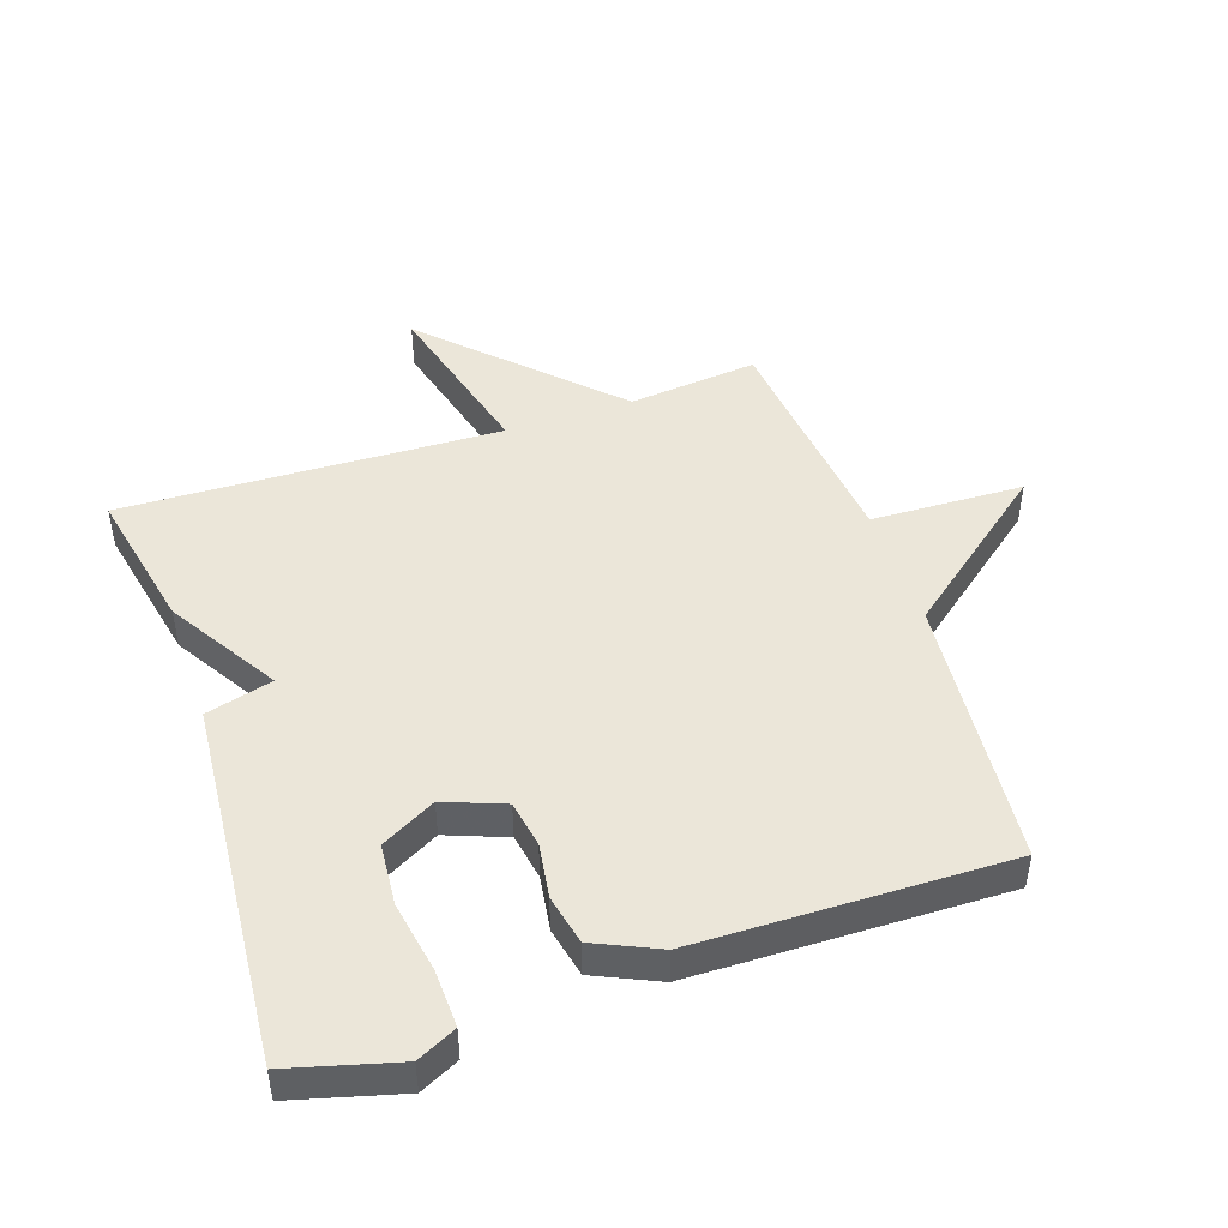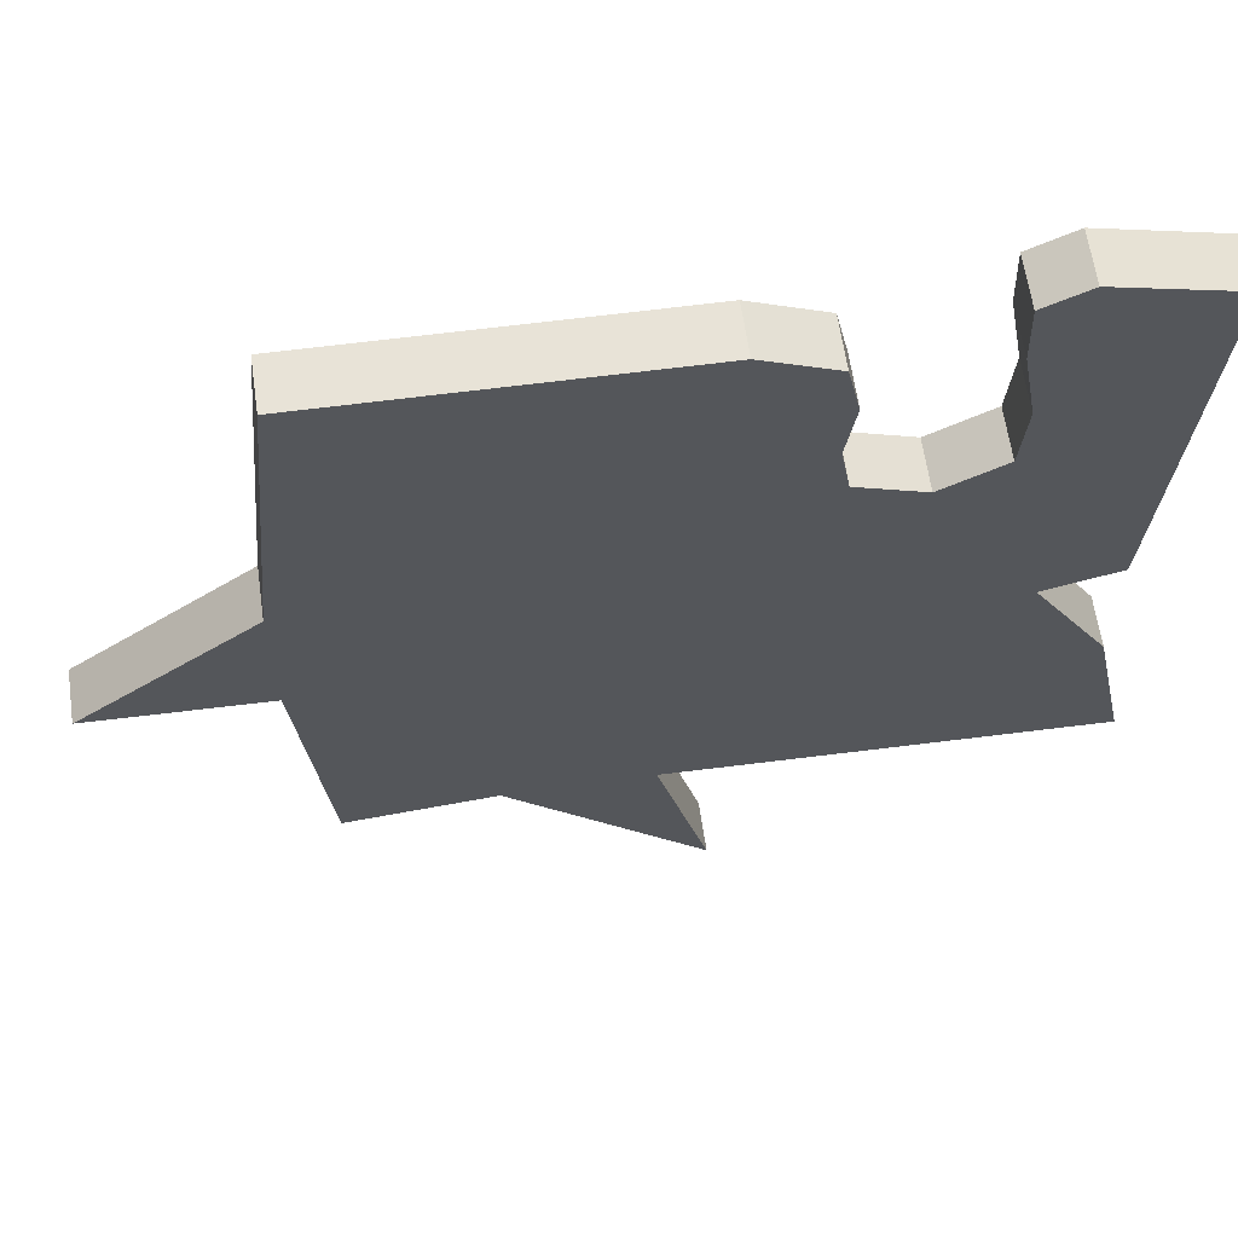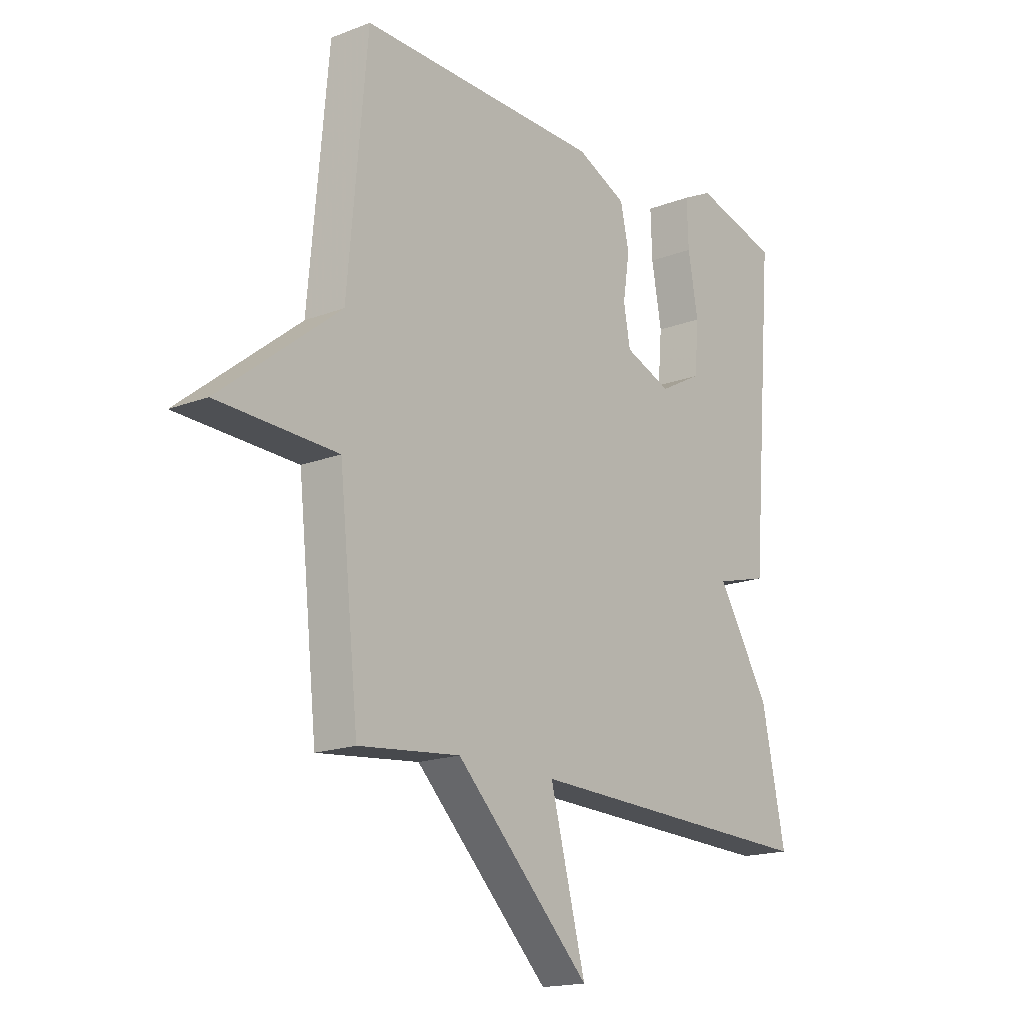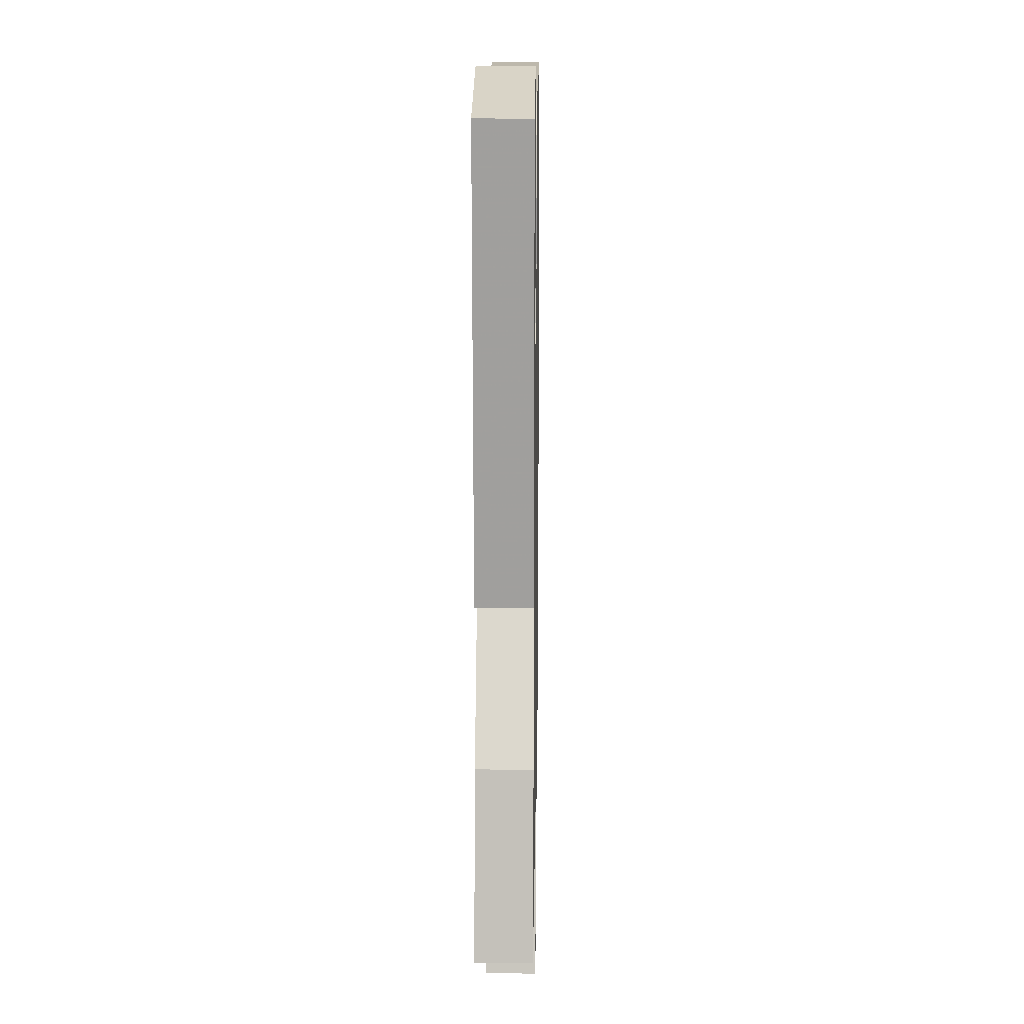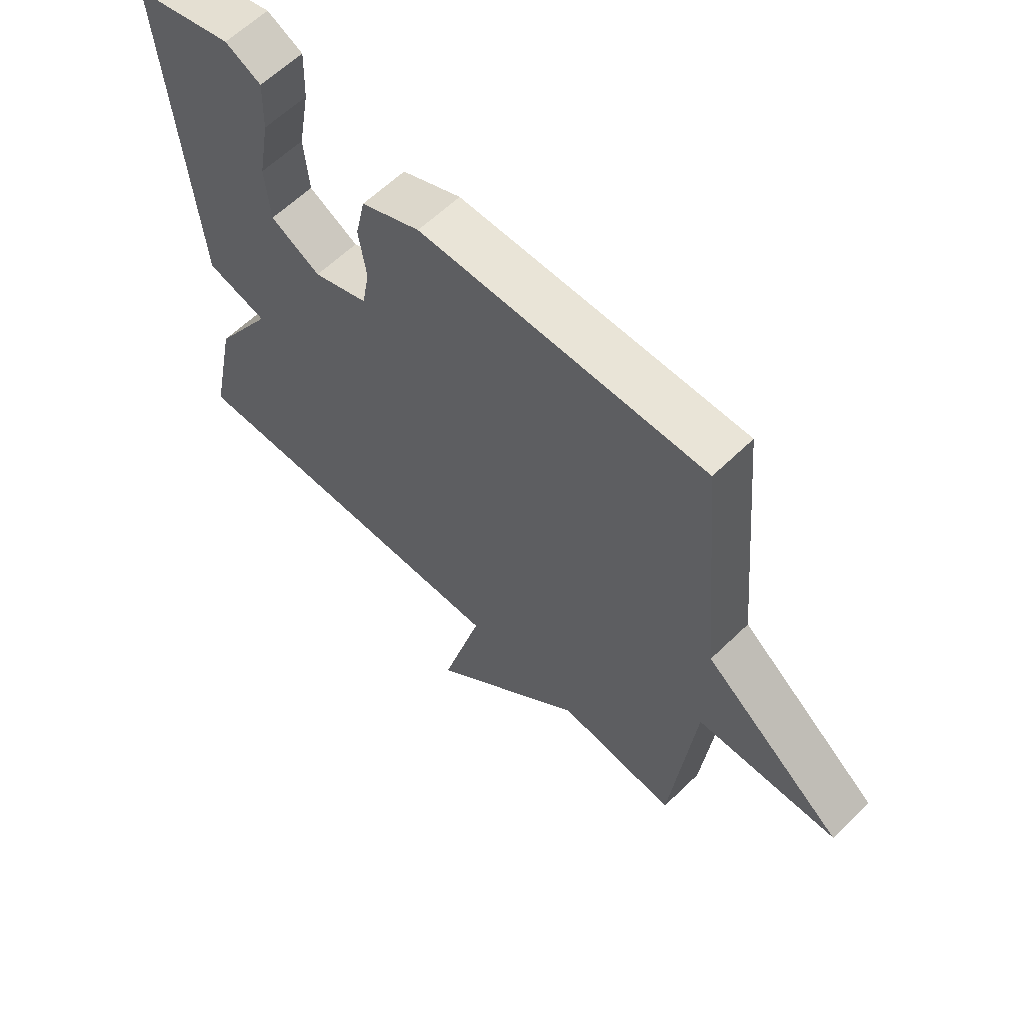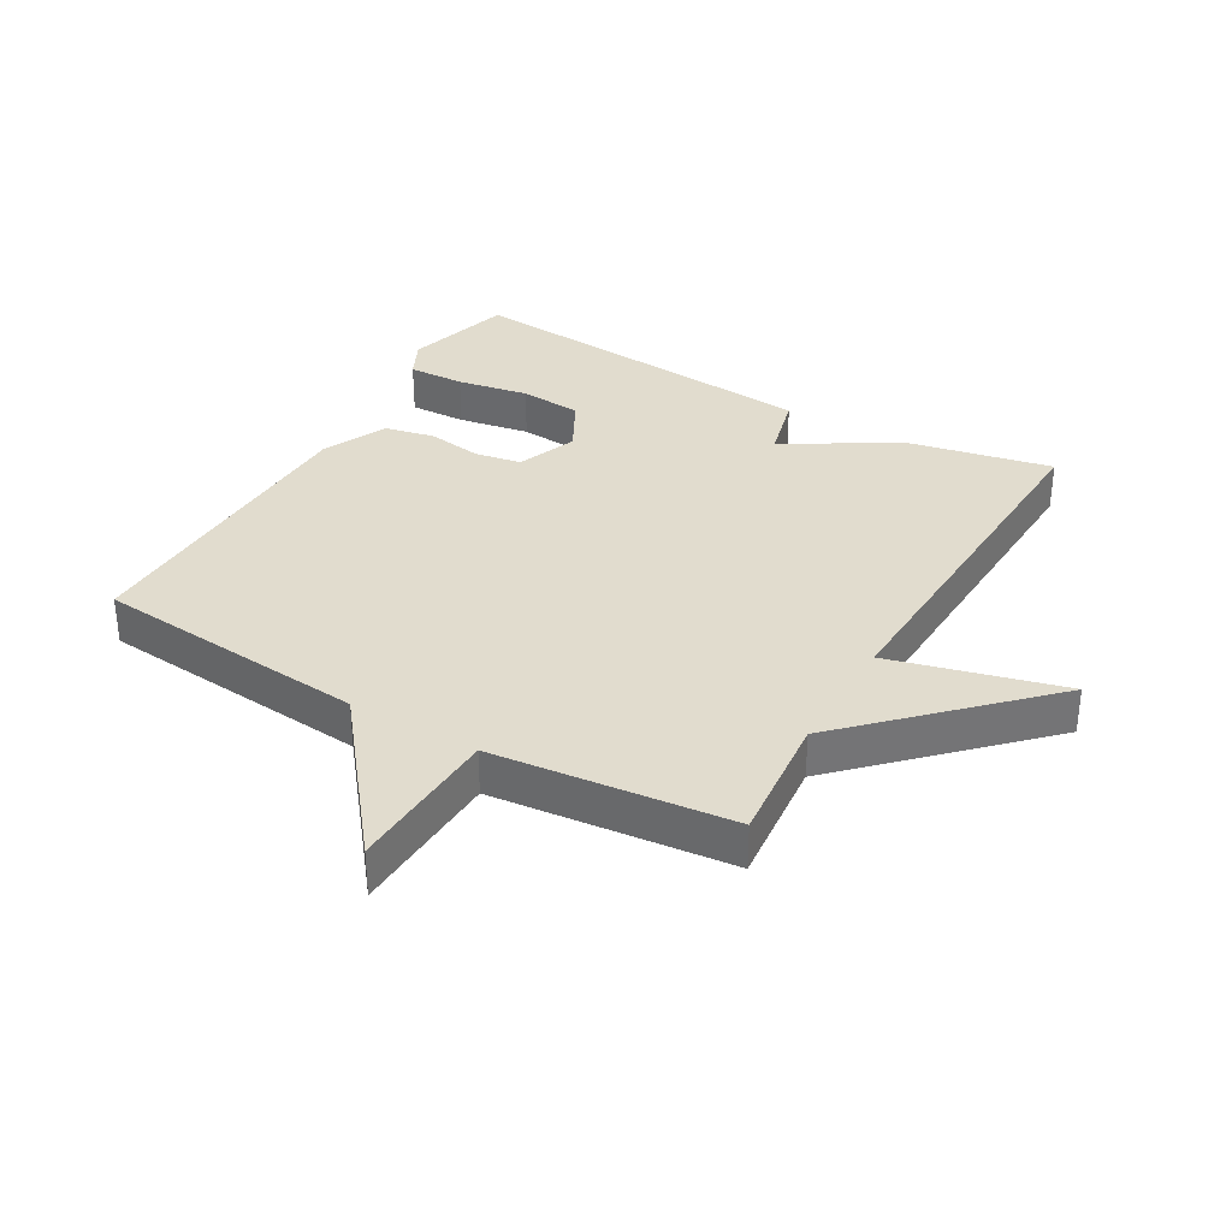
<metadata>
{"format":"obj","ext":"obj","renderer":"f3d","projection":"perspective","resolution":1024,"background":"white","views":[{"elev":46.9,"azim":-18.7,"up":"+Y"},{"elev":62.8,"azim":171.8,"up":"+Z"},{"elev":-17.2,"azim":127.8,"up":"+Z"},{"elev":13.7,"azim":-89.1,"up":"+Z"},{"elev":61.4,"azim":45.4,"up":"+Z"},{"elev":34.0,"azim":120.1,"up":"+Y"}]}
</metadata>
<code>
v 0.5 0.07 0.5
v 0.539 0.07 0.071
v 0.779 0.07 -0.12
v 0.539 0.07 -0.129
v 0.5 0.07 -0.5
v 0.296 0.07 -0.479
v 0.025 0.07 -0.749
v 0.096 0.07 -0.479
v -0.5 0.07 -0.5
v -0.453 0.07 -0.273
v -0.348 0.07 -0.101
v -0.453 0.07 -0.073
v -0.5 0.07 0.5
v -0.33 0.07 0.546
v -0.269 0.07 0.516
v -0.272 0.07 0.427
v -0.292 0.07 0.315
v -0.284 0.07 0.218
v -0.199 0.07 0.172
v -0.105 0.07 0.208
v -0.092 0.07 0.281
v -0.105 0.07 0.367
v -0.088 0.07 0.445
v 0.013 0.07 0.491
v 0.5 0 0.5
v 0.539 0 0.071
v 0.779 0 -0.12
v 0.539 0 -0.129
v 0.5 0 -0.5
v 0.296 0 -0.479
v 0.025 0 -0.749
v 0.096 0 -0.479
v -0.5 0 -0.5
v -0.453 0 -0.273
v -0.348 0 -0.101
v -0.453 0 -0.073
v -0.5 0 0.5
v -0.33 0 0.546
v -0.269 0 0.516
v -0.272 0 0.427
v -0.292 0 0.315
v -0.284 0 0.218
v -0.199 0 0.172
v -0.105 0 0.208
v -0.092 0 0.281
v -0.105 0 0.367
v -0.088 0 0.445
v 0.013 0 0.491
f 24 1 2
f 23 24 2
f 22 23 2
f 21 22 2
f 2 3 4
f 21 2 4
f 20 21 4
f 4 5 6
f 20 4 6
f 19 20 6
f 18 19 6
f 15 16 17
f 14 15 17
f 13 14 17
f 12 13 17
f 11 12 17 18
f 8 9 10 11
f 8 11 18 6
f 6 7 8
f 26 25 48
f 26 48 47
f 26 47 46
f 26 46 45
f 28 27 26
f 28 26 45
f 28 45 44
f 30 29 28
f 30 28 44
f 30 44 43
f 30 43 42
f 41 40 39
f 41 39 38
f 41 38 37
f 41 37 36
f 42 41 36 35
f 35 34 33 32
f 30 42 35 32
f 32 31 30
f 1 25 26 2
f 2 26 27 3
f 3 27 28 4
f 4 28 29 5
f 5 29 30 6
f 6 30 31 7
f 7 31 32 8
f 8 32 33 9
f 9 33 34 10
f 10 34 35 11
f 11 35 36 12
f 12 36 37 13
f 13 37 38 14
f 14 38 39 15
f 15 39 40 16
f 16 40 41 17
f 17 41 42 18
f 18 42 43 19
f 19 43 44 20
f 20 44 45 21
f 21 45 46 22
f 22 46 47 23
f 23 47 48 24
f 24 48 25 1

</code>
